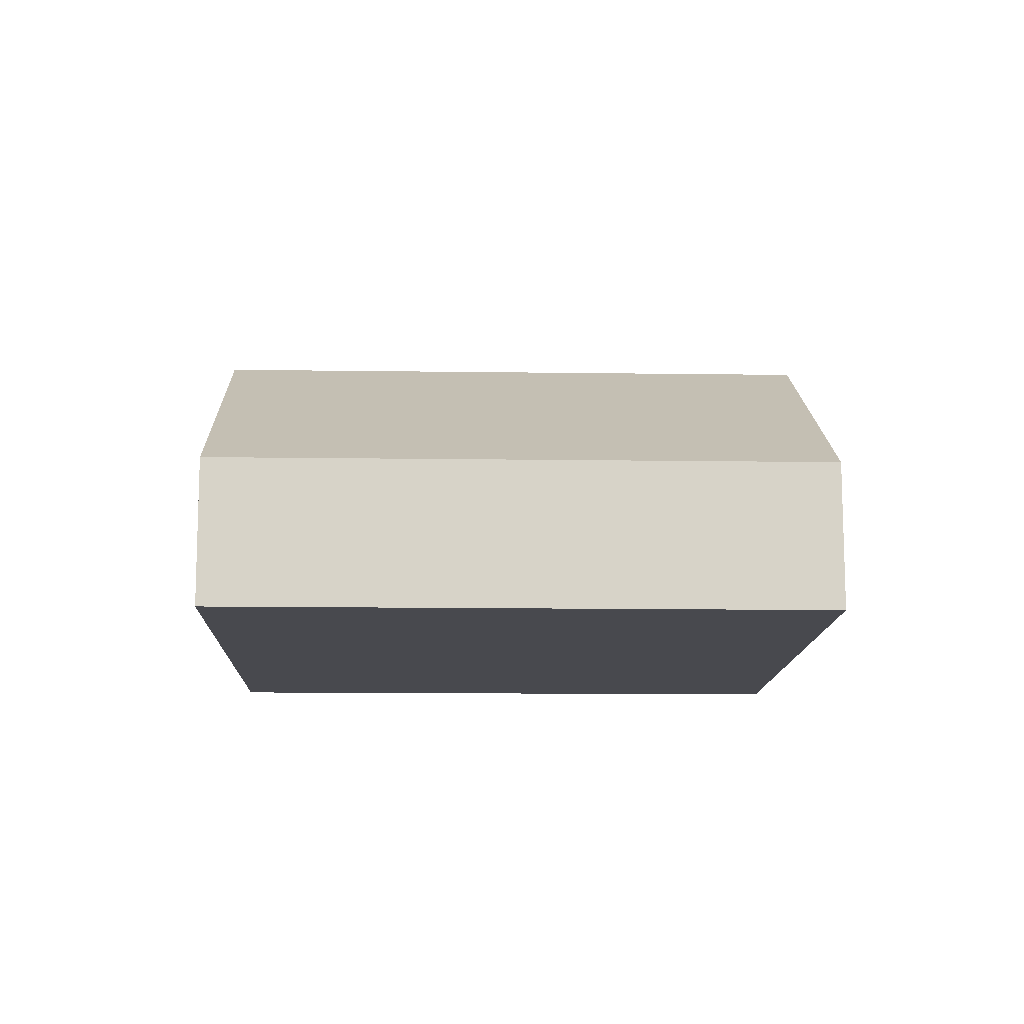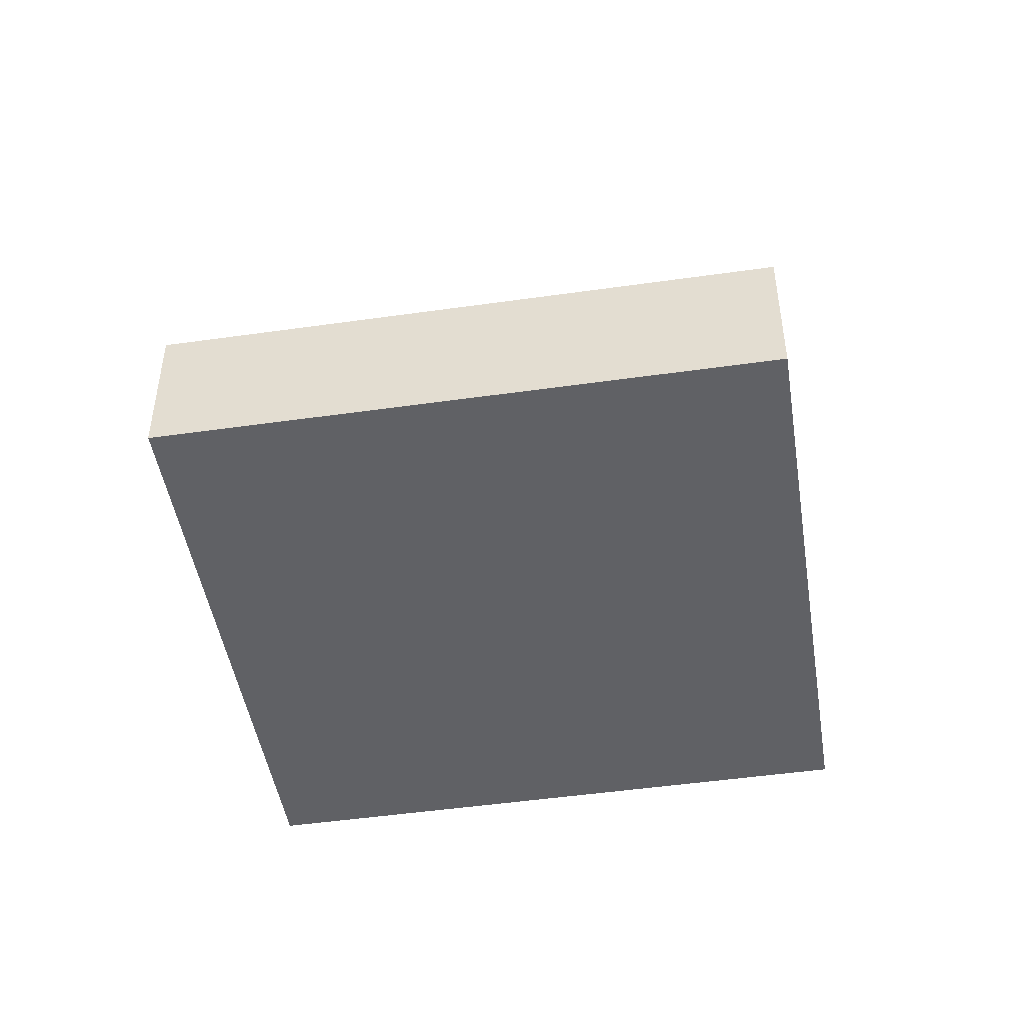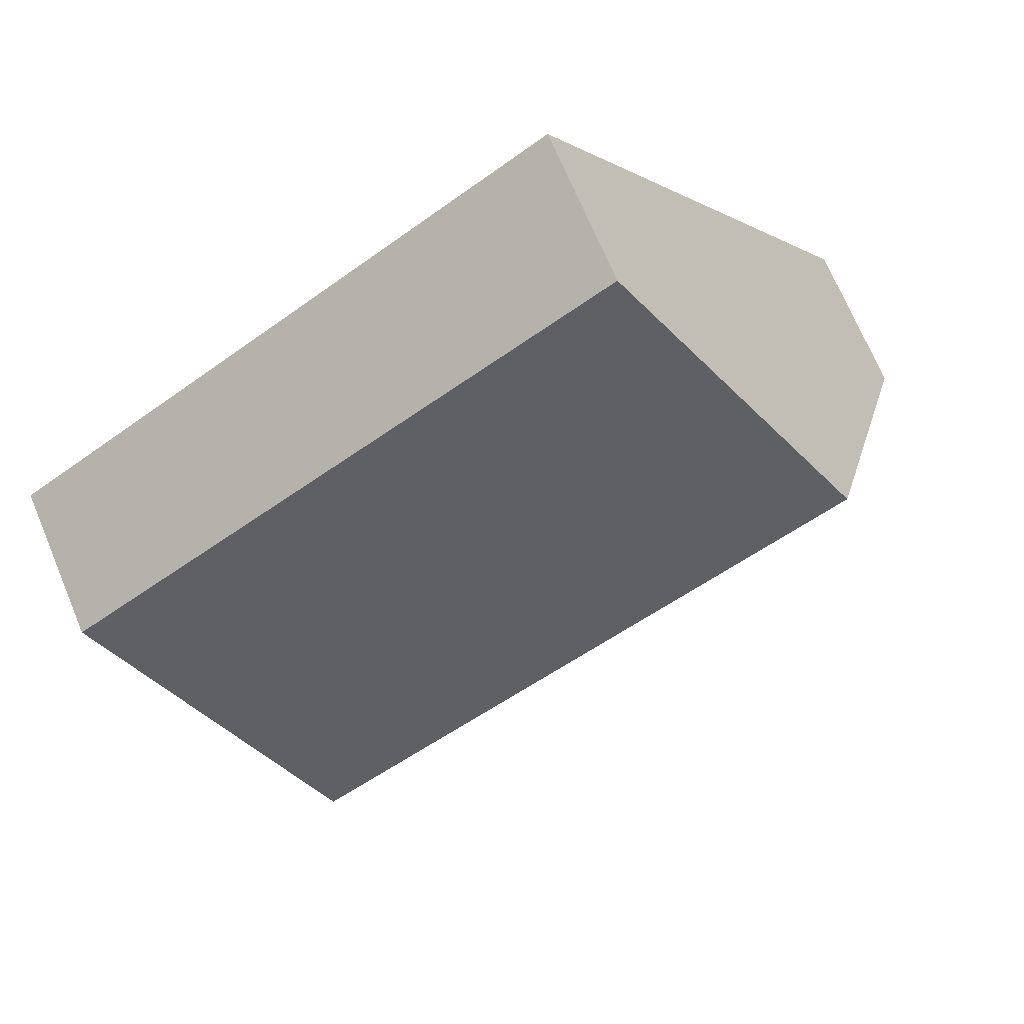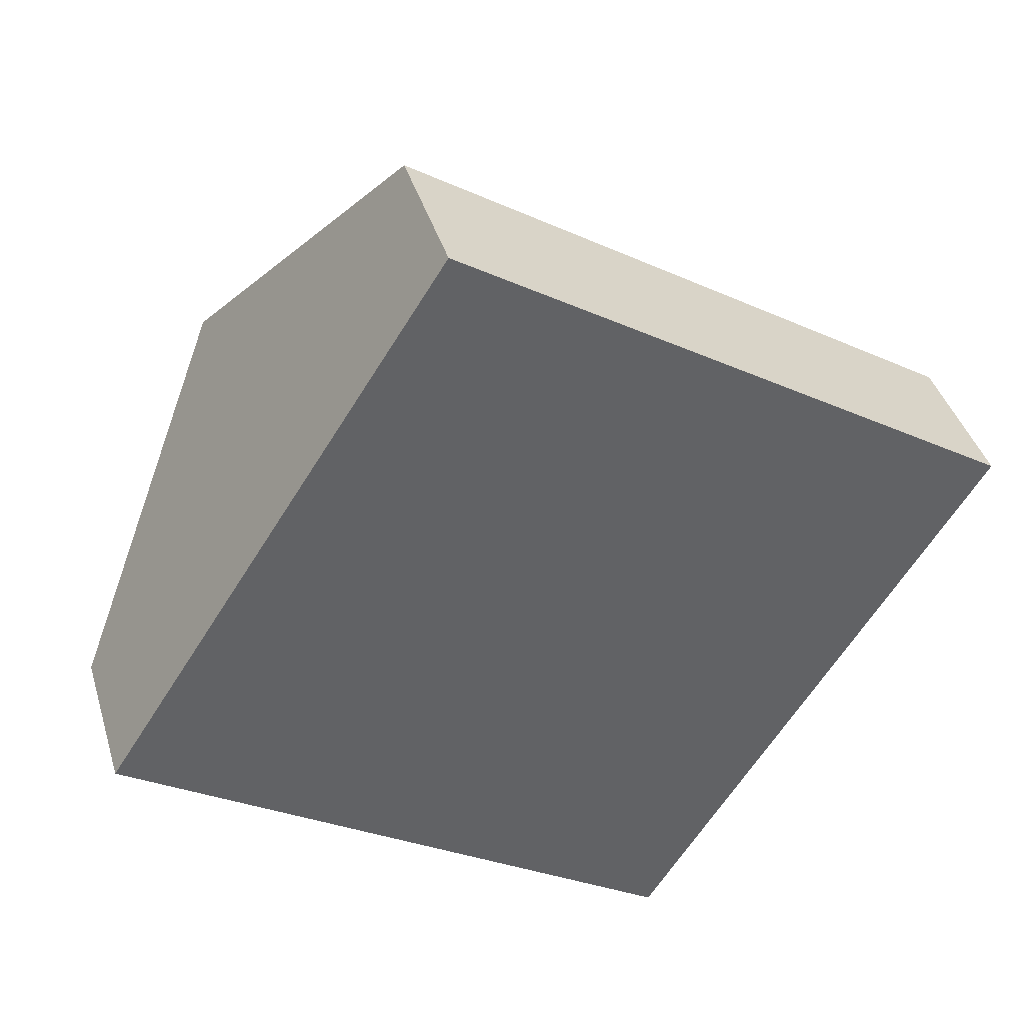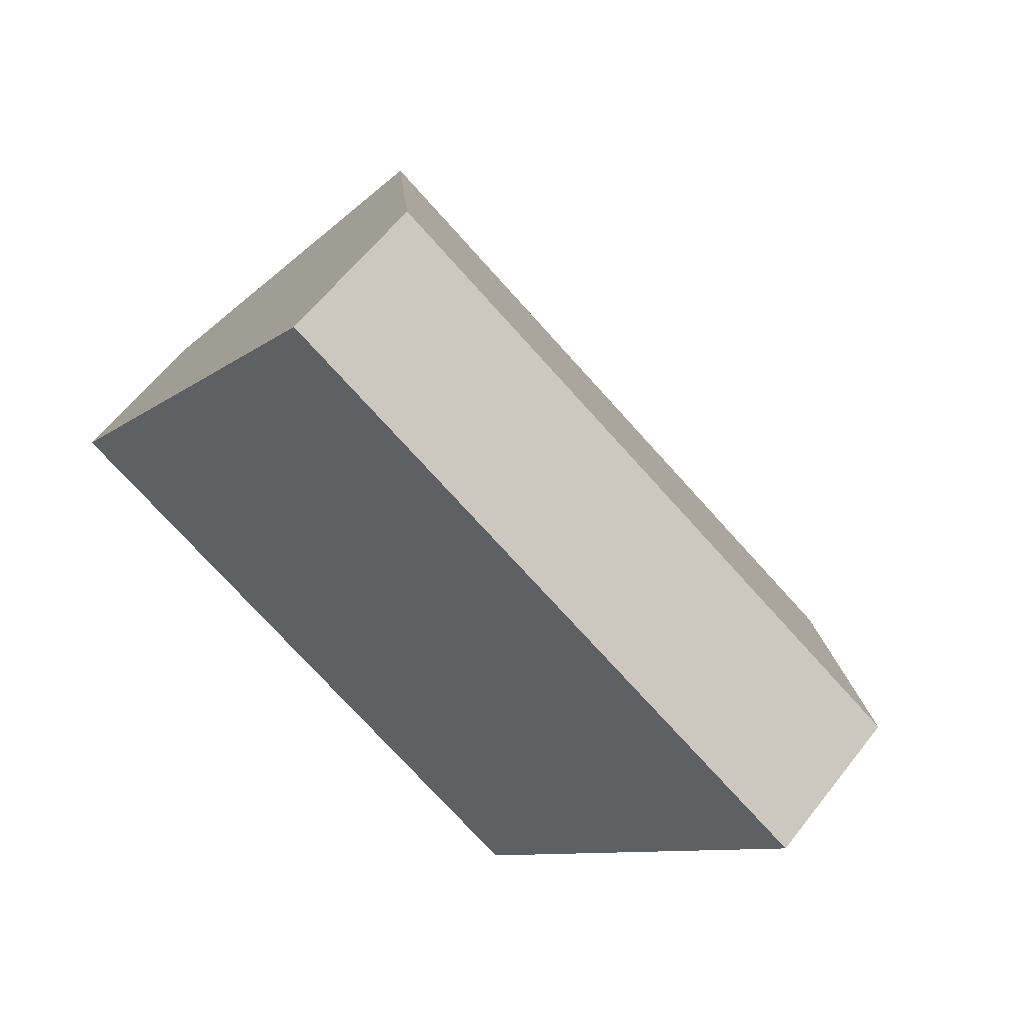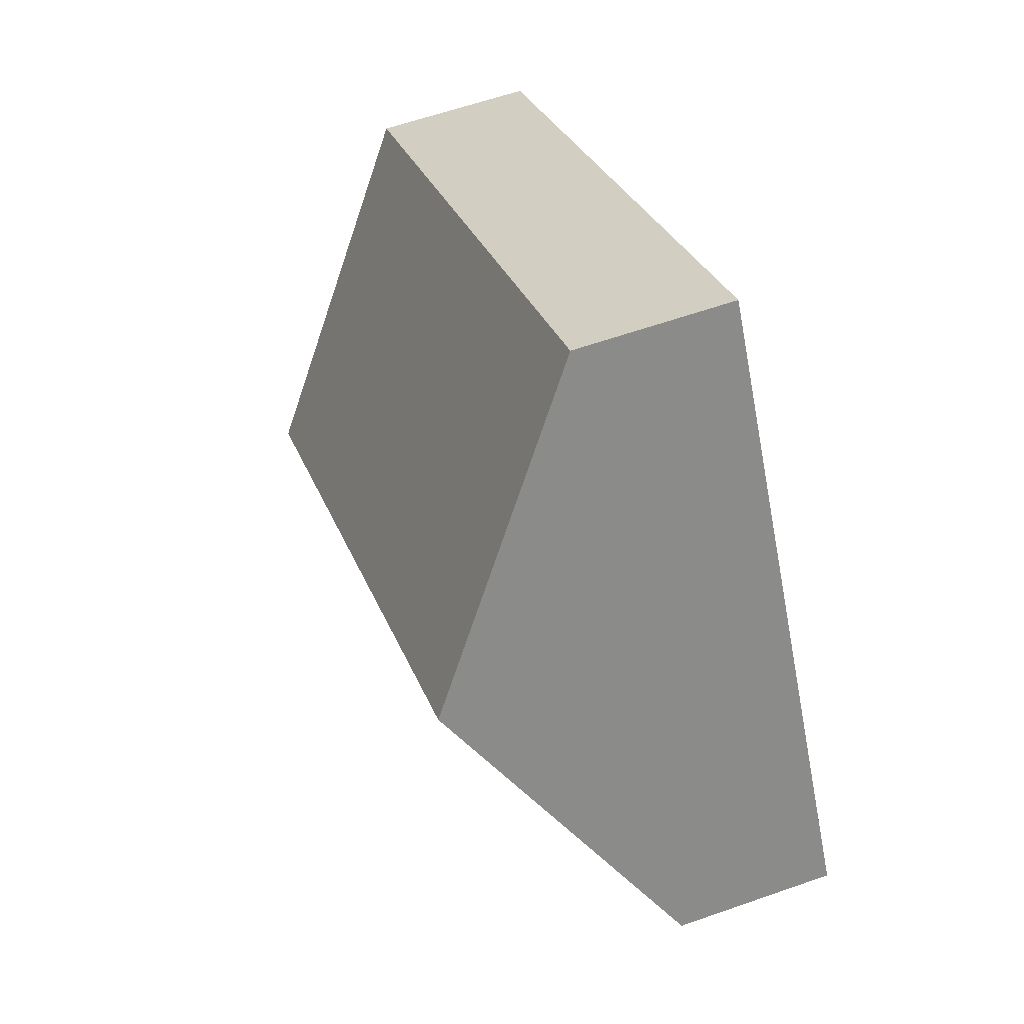
<metadata>
{"format":"obj","ext":"obj","renderer":"f3d","projection":"perspective","resolution":1024,"background":"white","views":[{"elev":-12.6,"azim":-149.3,"up":"+Y"},{"elev":-47.5,"azim":-138.3,"up":"+Y"},{"elev":70.3,"azim":157.3,"up":"+Z"},{"elev":39.8,"azim":-16.1,"up":"+Z"},{"elev":60.2,"azim":37.6,"up":"+Z"},{"elev":60.3,"azim":-109.8,"up":"+Z"}]}
</metadata>
<code>
v  2.571 5.118 4.002
v  13.45 2.315 2.72
v  10.89 5.118 -1.314
v  5.137 2.333 7.995
v  0 2.327 1.425e-16
v  8.339 2.327 -5.33
v  8.339 3.264e-16 -5.33
v  0 0 0
v  2.571 -2.451e-16 4.002
v  5.137 -4.896e-16 7.995
v  13.45 -1.666e-16 2.72
v  10.89 8.046e-17 -1.314
g defaultobject
f 1 2 3
f 2 1 4
f 5 3 6
f 3 5 1
f 7 5 6
f 5 7 8
f 8 1 5
f 1 8 9
f 1 9 4
f 4 9 10
f 10 2 4
f 2 10 11
f 3 7 6
f 7 3 2
f 7 2 12
f 12 2 11
f 12 8 7
f 8 12 9
f 9 12 11
f 9 11 10

</code>
